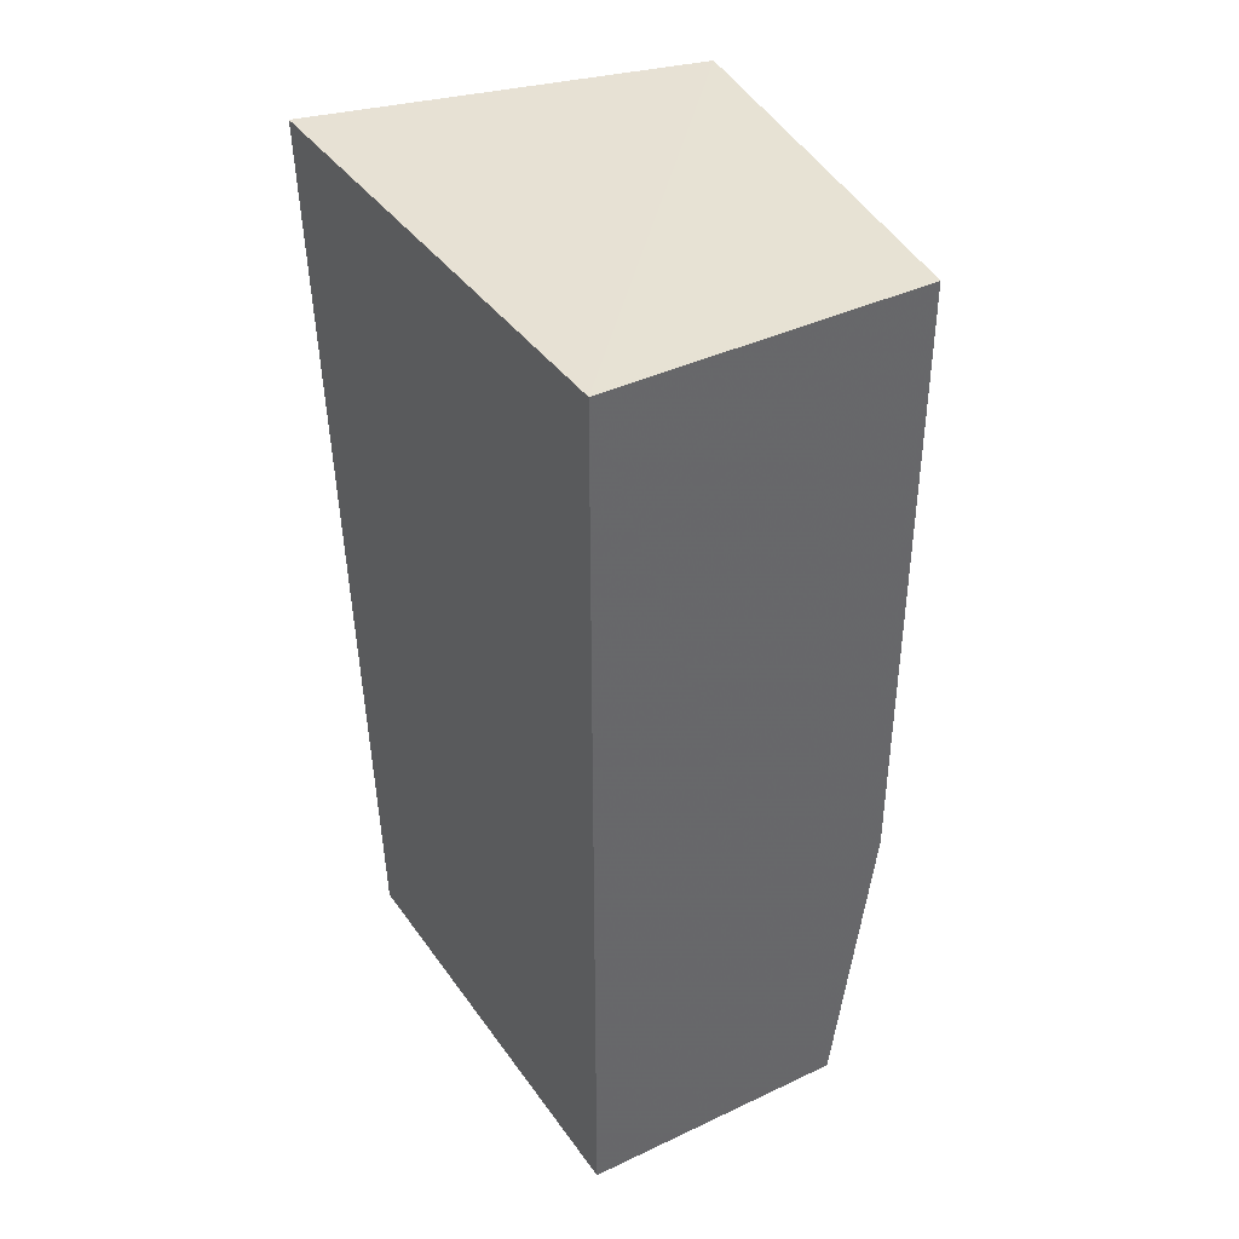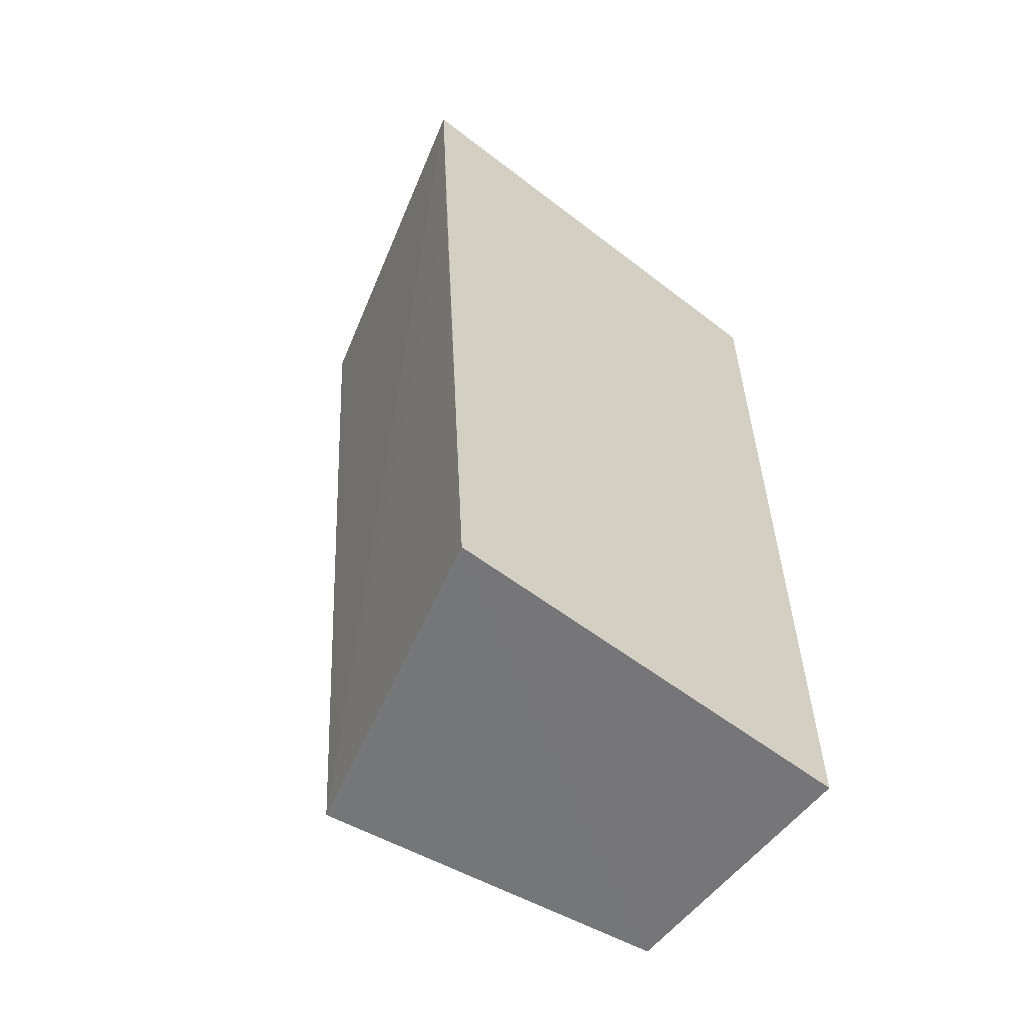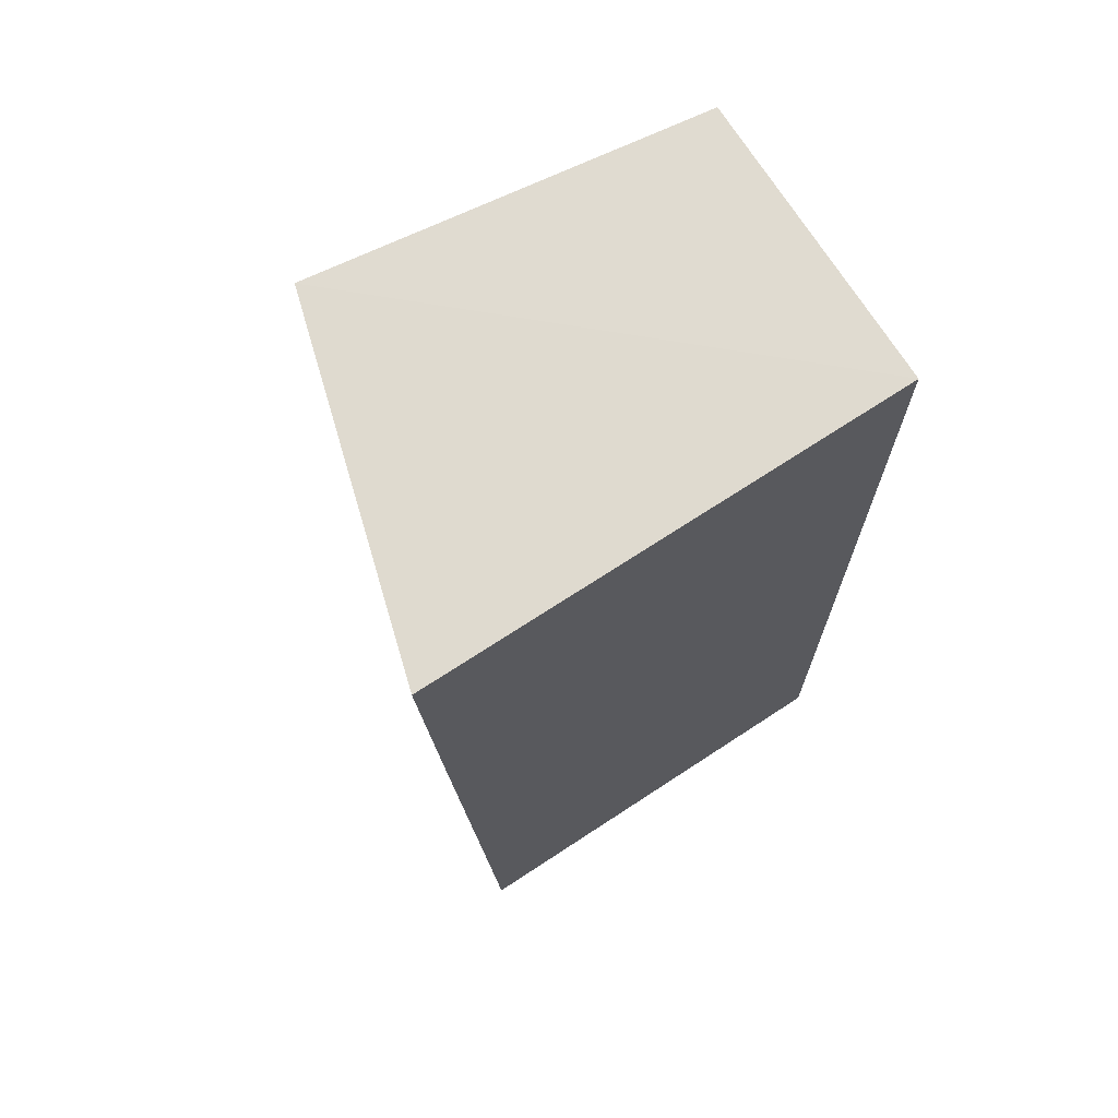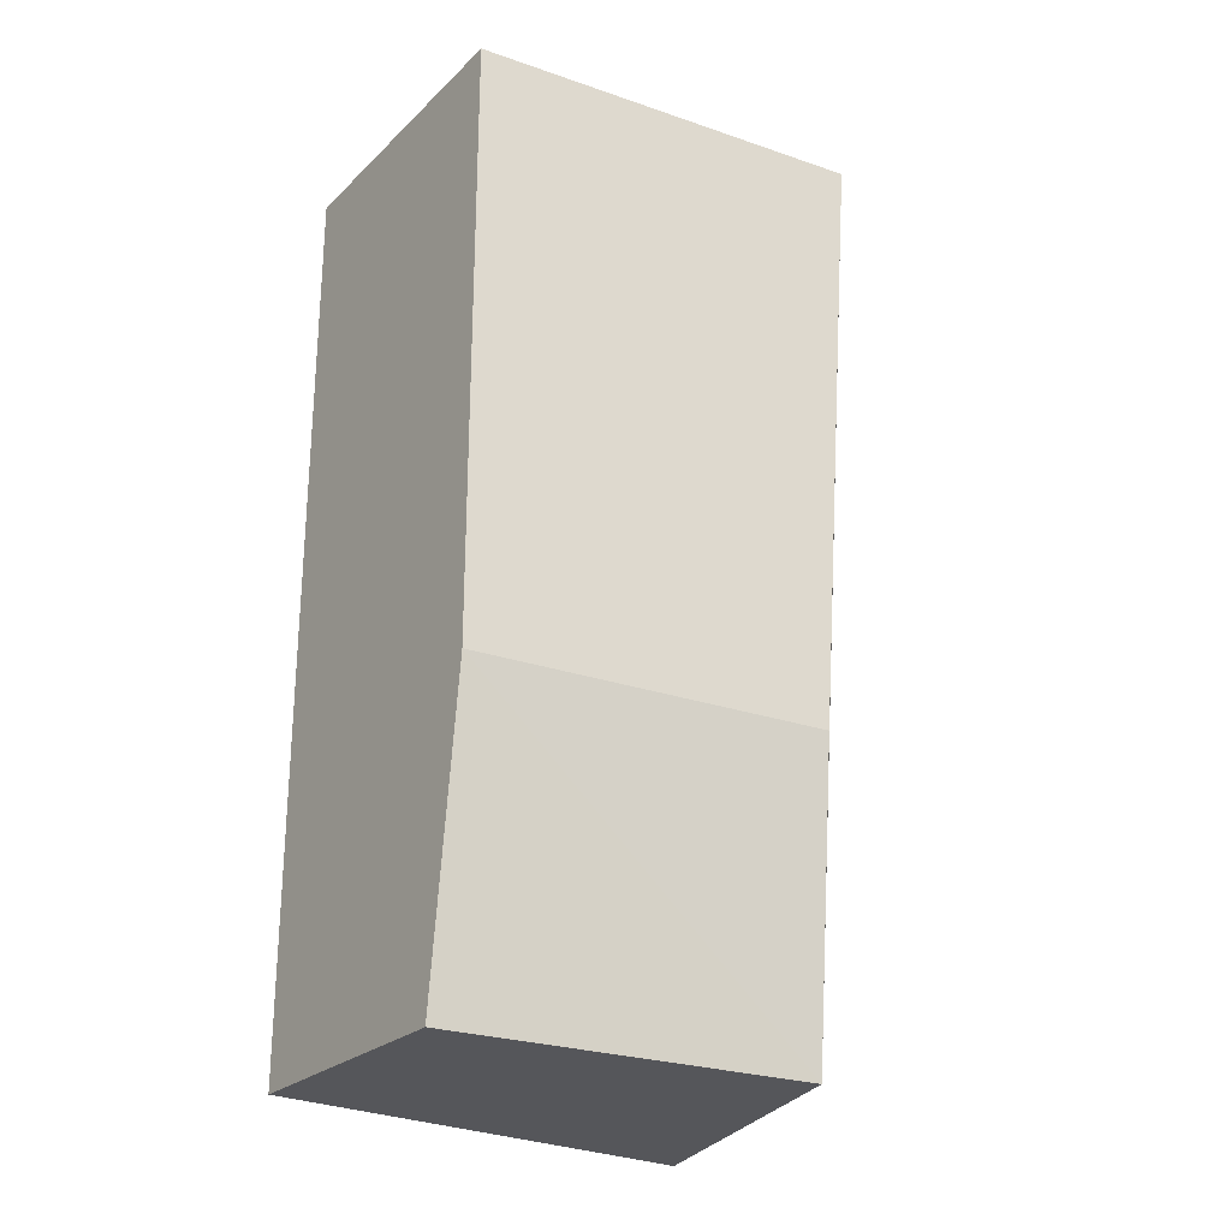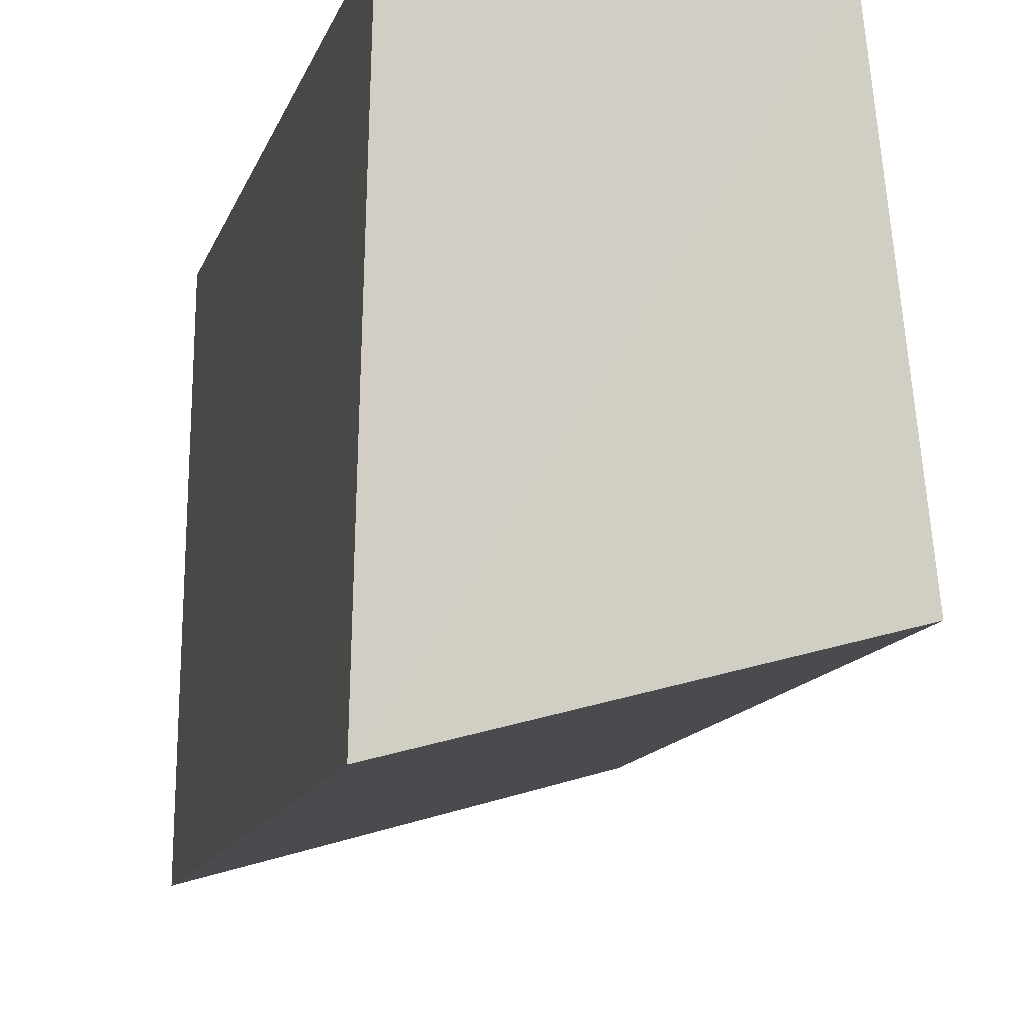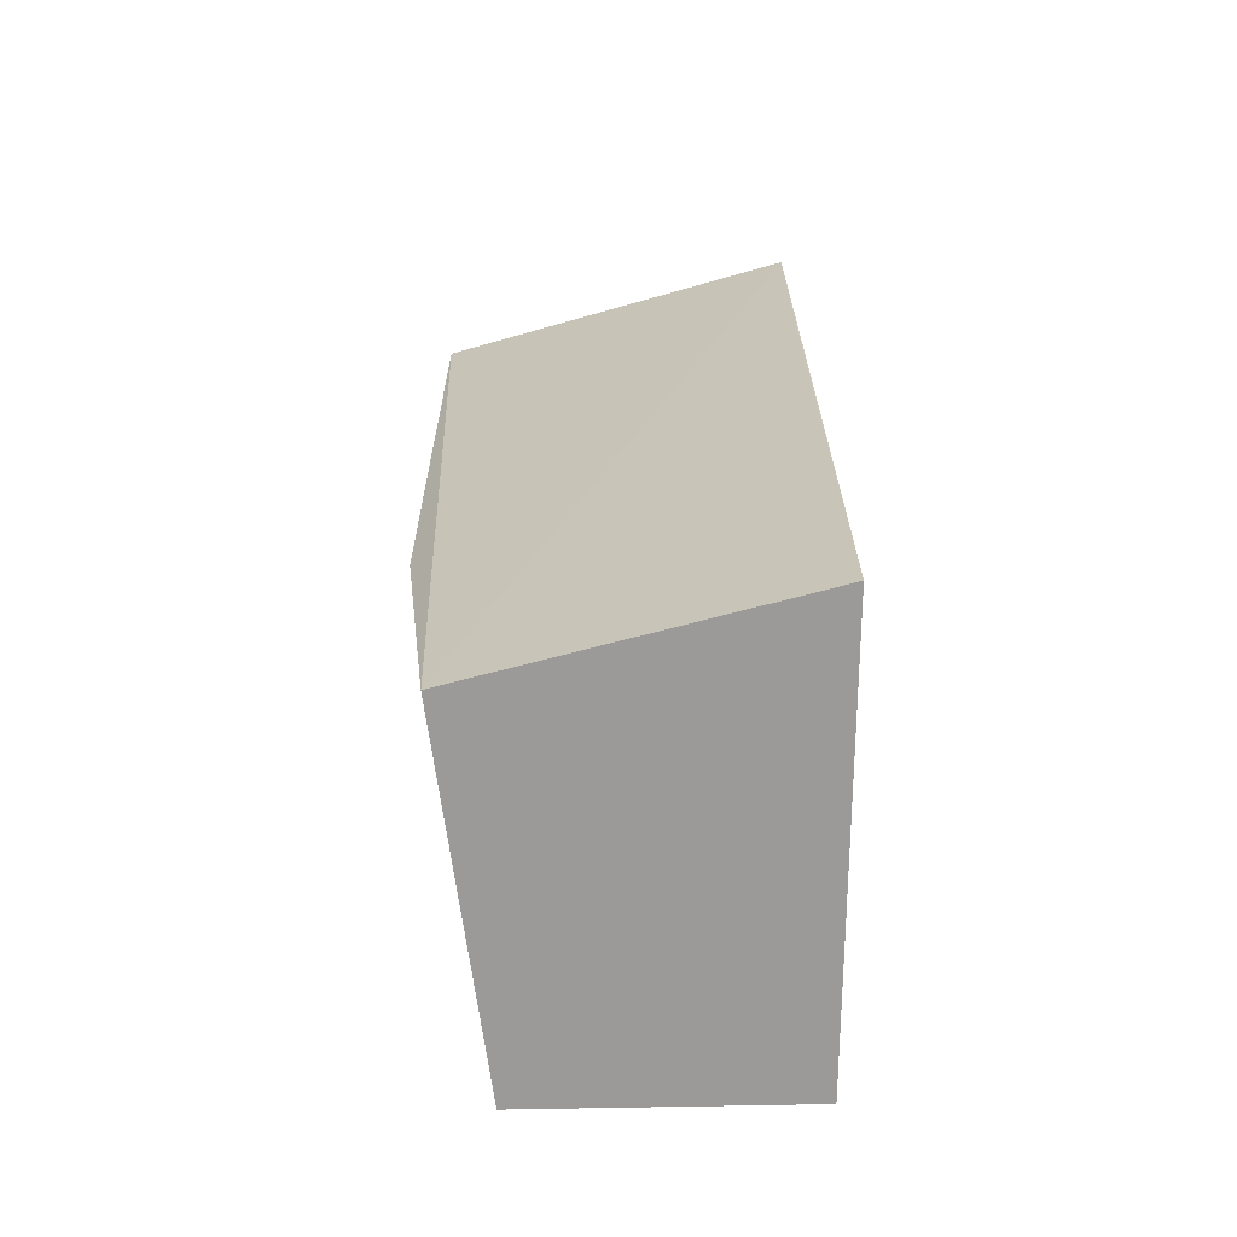
<metadata>
{"format":"obj","ext":"obj","renderer":"f3d","projection":"perspective","resolution":1024,"background":"white","views":[{"elev":40.7,"azim":150.1,"up":"+Z"},{"elev":-57.5,"azim":52.7,"up":"+Z"},{"elev":69.5,"azim":58.6,"up":"+Z"},{"elev":-25.2,"azim":-124.4,"up":"+Z"},{"elev":-7.1,"azim":168.5,"up":"+Y"},{"elev":-70.3,"azim":1.1,"up":"+Z"}]}
</metadata>
<code>
v 0.02123 -0.209 0.00402
v 0.02055 -0.1872 -0.3592
v 0.01524 -0.01367 0.007576
v -0.106 -0.01367 0.007576
v -0.123 -0.1709 0.005959
v -0.09082 -0.01367 -0.3561
v -0.1075 -0.1554 -0.3577
v 0.01524 -0.01367 -0.3561
v 0.02059 -0.2027 -0.1017
v -0.1212 -0.1536 -0.2363
v -0.106 -0.01367 -0.2348
f 5 1 3
f 5 3 4
f 6 4 3
f 7 1 5
f 7 6 2
f 8 6 3
f 8 2 6
f 8 1 2
f 8 3 1
f 9 7 2
f 9 2 1
f 9 1 7
f 10 7 5
f 10 5 4
f 11 10 4
f 11 4 6
f 11 6 7
f 11 7 10

</code>
